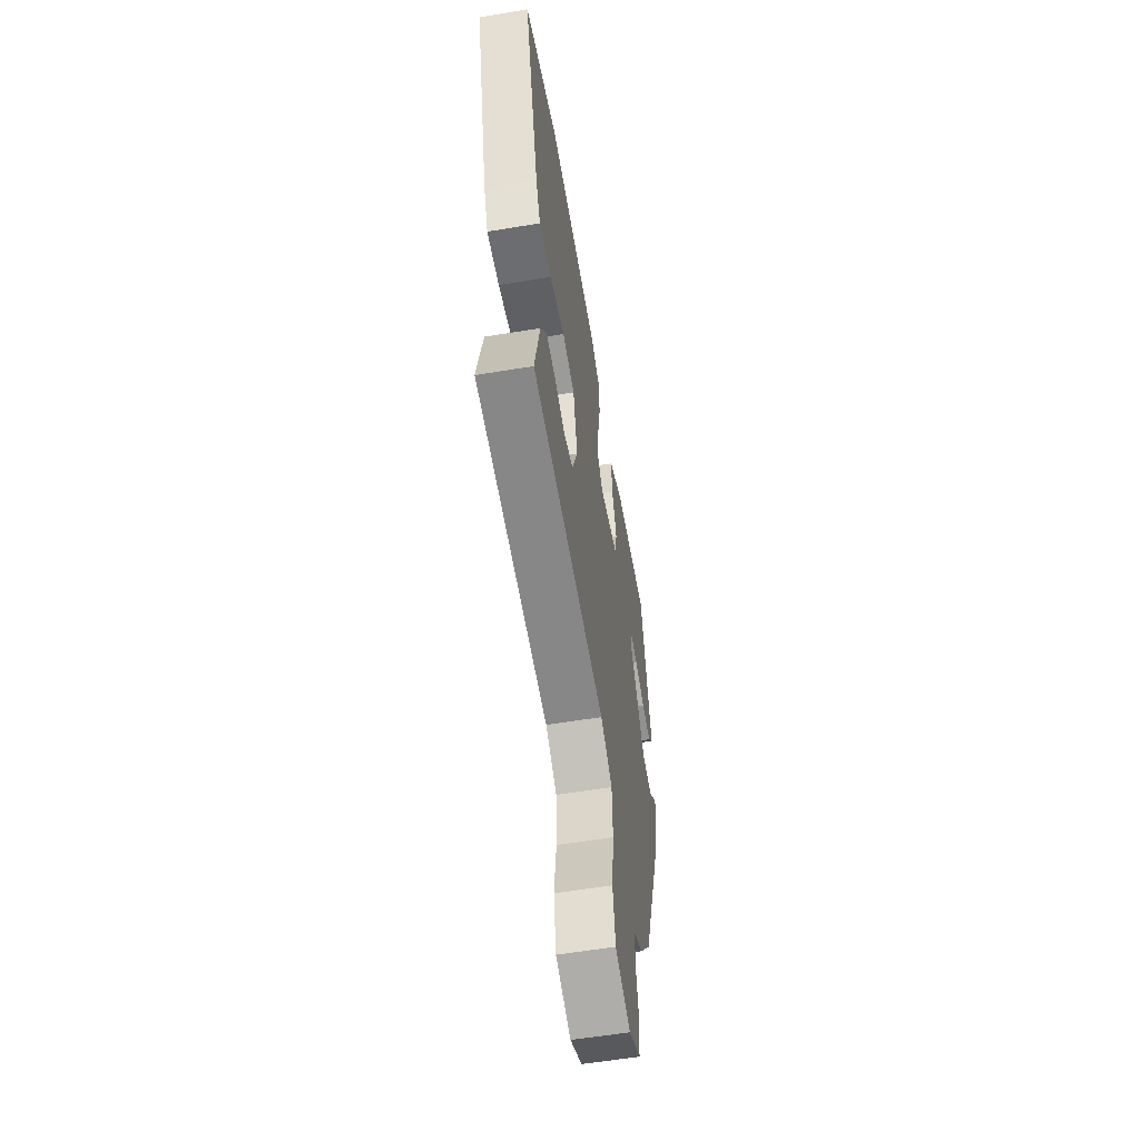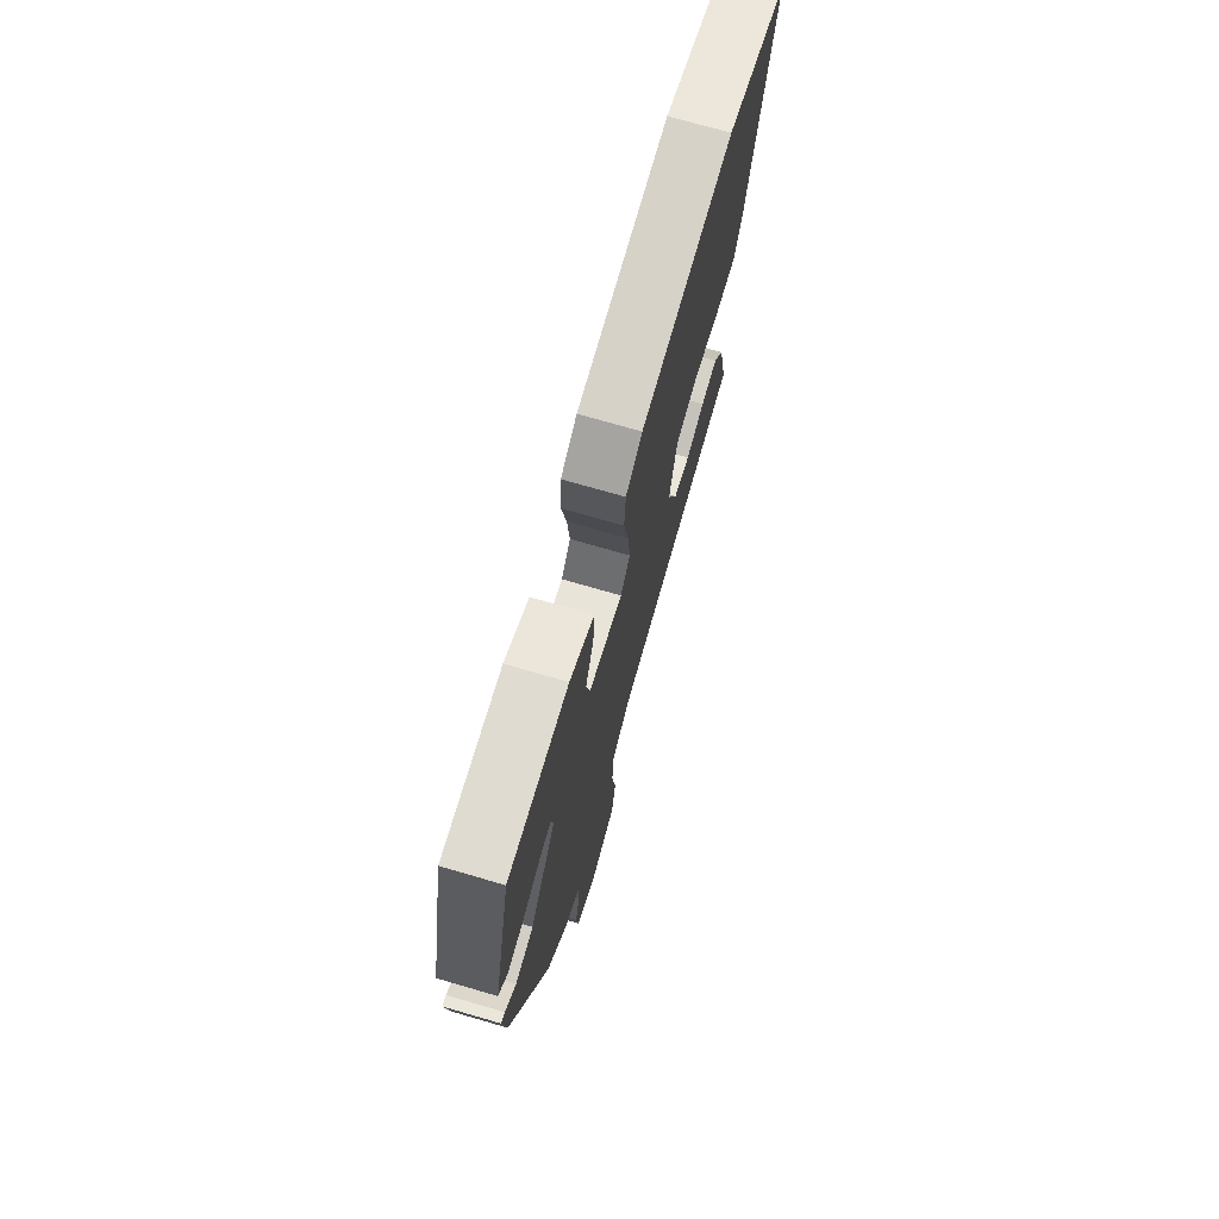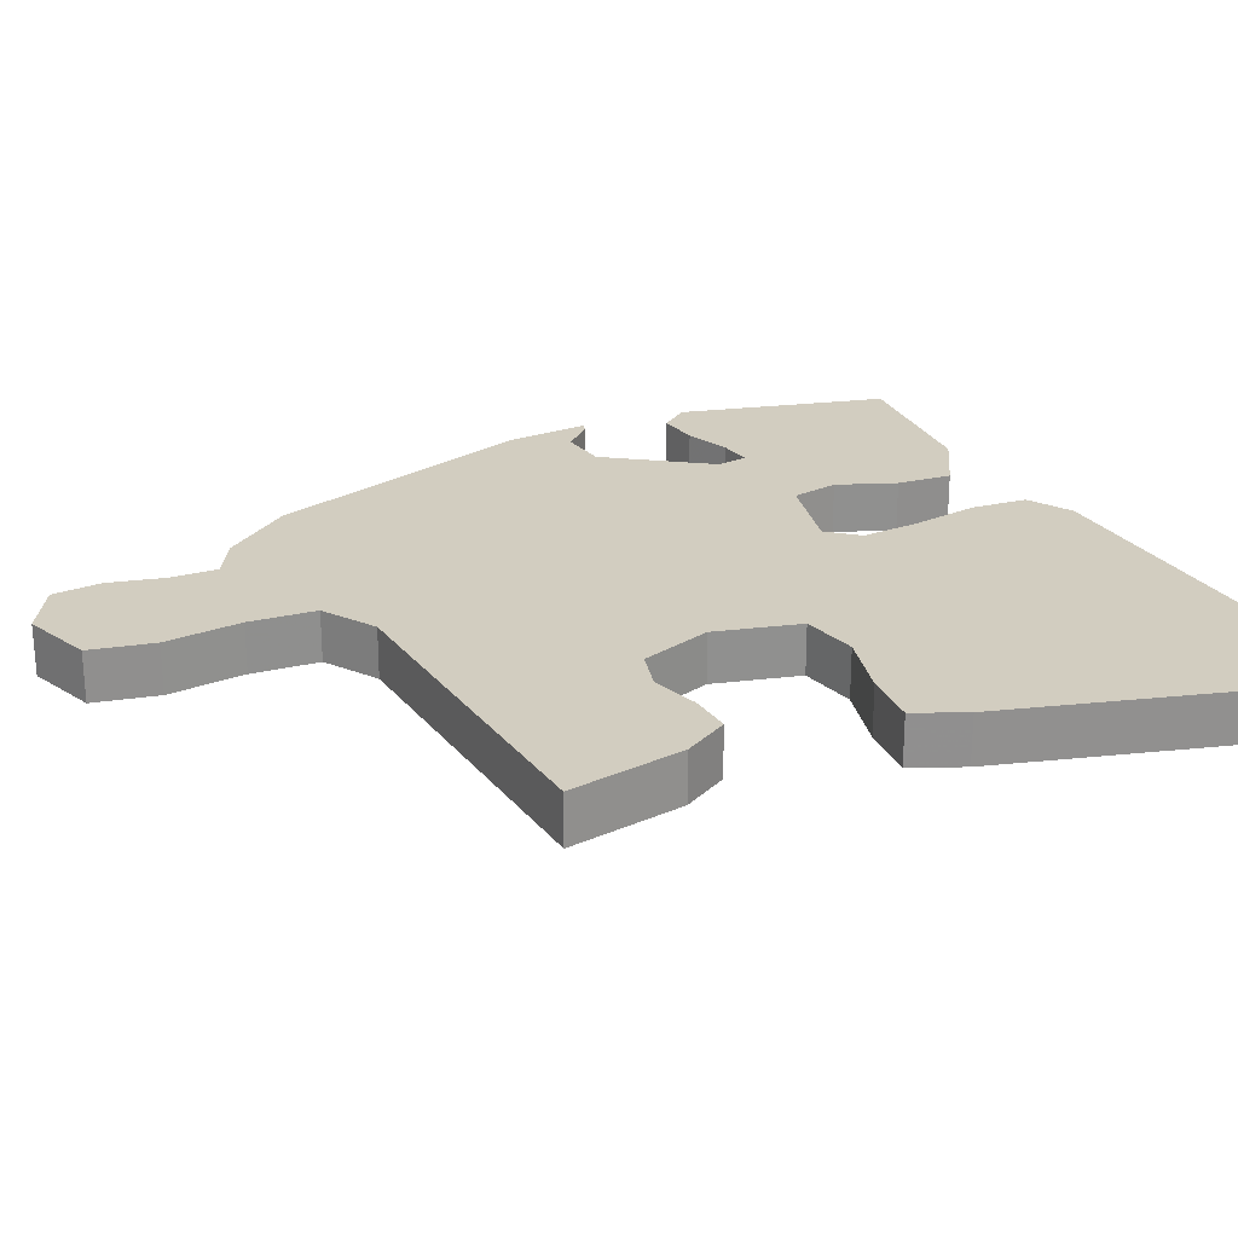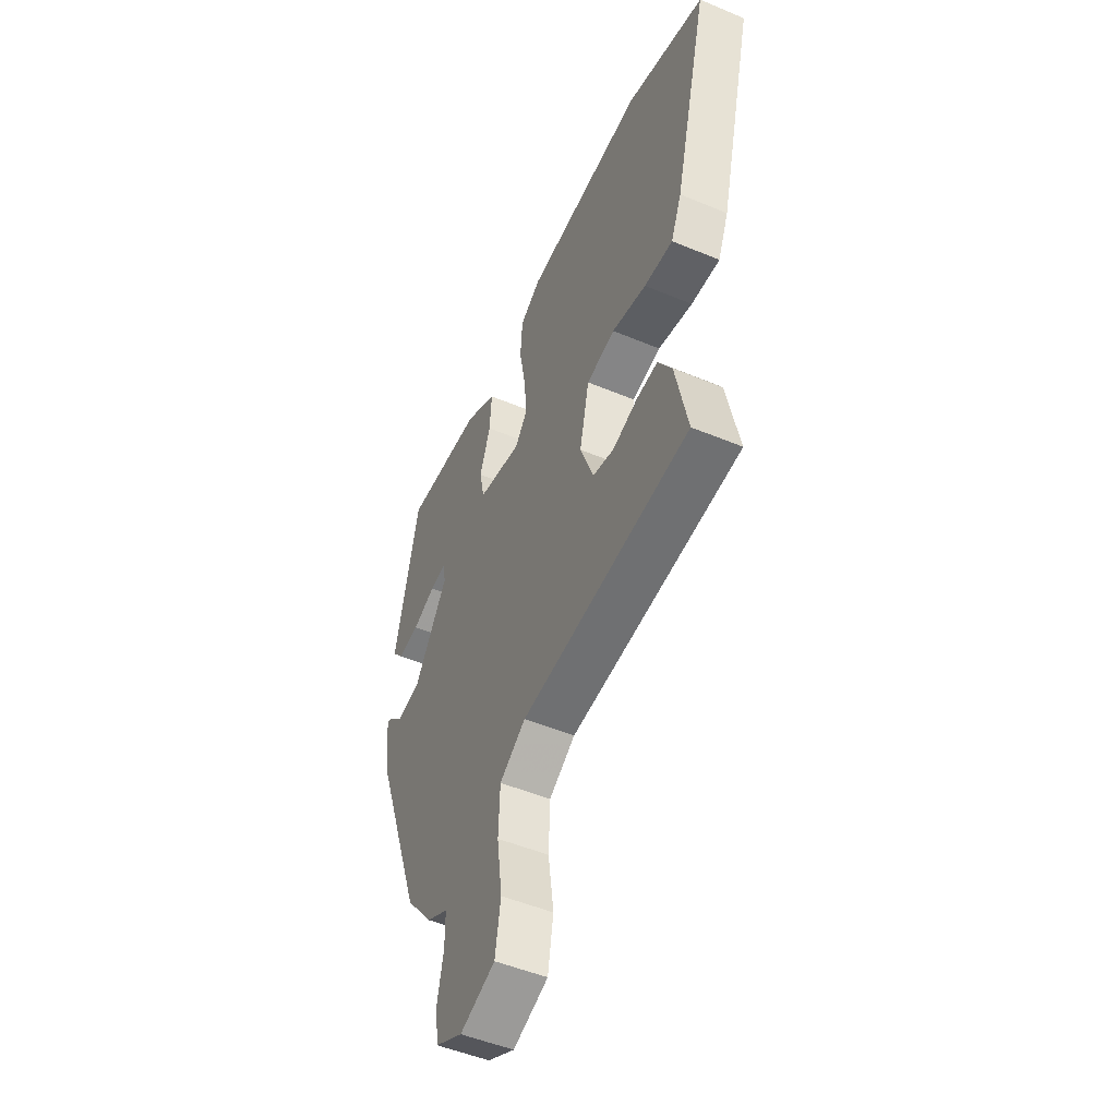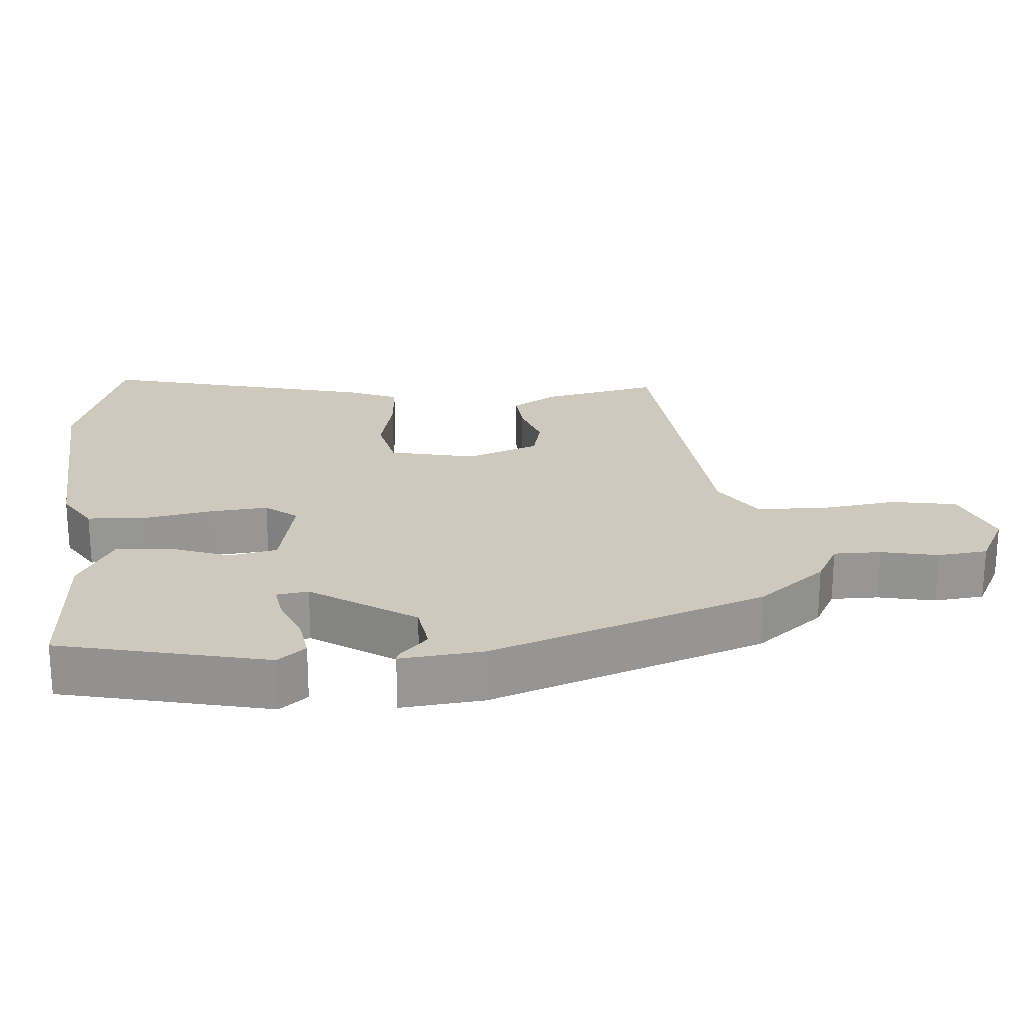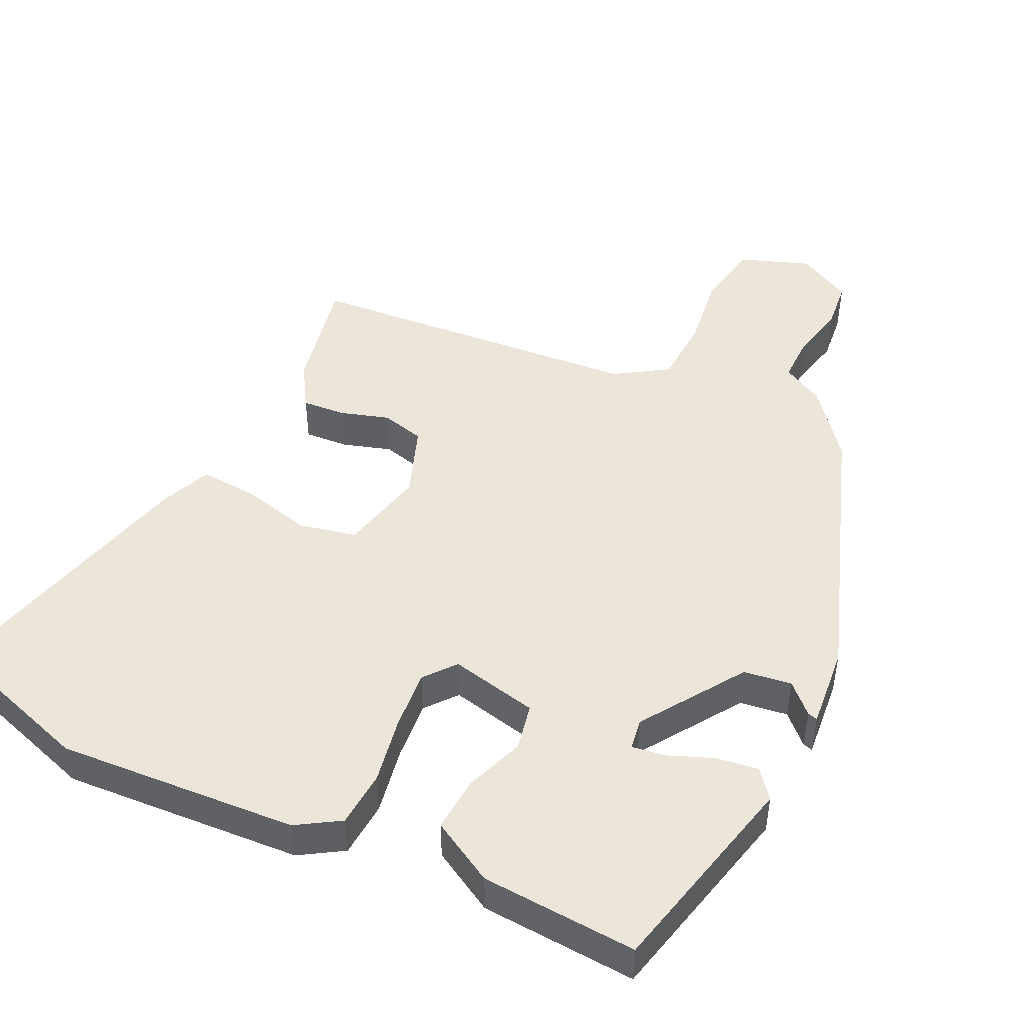
<metadata>
{"format":"obj","ext":"obj","renderer":"f3d","projection":"perspective","resolution":1024,"background":"white","views":[{"elev":-57.5,"azim":-80.2,"up":"+Z"},{"elev":73.2,"azim":106.2,"up":"+Z"},{"elev":24.7,"azim":-113.9,"up":"+Y"},{"elev":-50.1,"azim":-114.7,"up":"+Z"},{"elev":22.4,"azim":85.4,"up":"+Y"},{"elev":47.3,"azim":26.1,"up":"+Y"}]}
</metadata>
<code>
v 0.374 0.07 -0.454
v 0.298 0.07 -0.548
v 0.238 0.07 -0.58
v 0.238 0.07 -0.646
v 0.255 0.07 -0.725
v 0.247 0.07 -0.795
v 0.17 0.07 -0.835
v 0.071 0.07 -0.798
v 0.055 0.07 -0.707
v 0.07 0.07 -0.598
v 0.066 0.07 -0.503
v -0.008 0.07 -0.455
v -0.486 0.07 -0.412
v -0.451 0.07 -0.248
v -0.412 0.07 -0.185
v -0.351 0.07 -0.19
v -0.282 0.07 -0.212
v -0.221 0.07 -0.197
v -0.183 0.07 -0.096
v -0.21 0.07 0.025
v -0.291 0.07 0.043
v -0.389 0.07 0.02
v -0.47 0.07 0.015
v -0.5 0.07 0.087
v -0.596 0.07 0.47
v -0.374 0.07 0.54
v -0.036 0.07 0.515
v 0.024 0.07 0.477
v 0.029 0.07 0.398
v 0.011 0.07 0.303
v 0.003 0.07 0.219
v 0.038 0.07 0.175
v 0.162 0.07 0.201
v 0.176 0.07 0.267
v 0.146 0.07 0.35
v 0.141 0.07 0.428
v 0.23 0.07 0.477
v 0.449 0.07 0.489
v 0.516 0.07 0.197
v 0.484 0.07 0.158
v 0.425 0.07 0.167
v 0.361 0.07 0.193
v 0.315 0.07 0.2
v 0.308 0.07 0.156
v 0.403 0.07 0.012
v 0.47 0.07 0.002
v 0.51 0.07 0.041
v 0.524 0.07 0.045
v 0.512 0.07 -0.071
v 0.374 0 -0.454
v 0.298 0 -0.548
v 0.238 0 -0.58
v 0.238 0 -0.646
v 0.255 0 -0.725
v 0.247 0 -0.795
v 0.17 0 -0.835
v 0.071 0 -0.798
v 0.055 0 -0.707
v 0.07 0 -0.598
v 0.066 0 -0.503
v -0.008 0 -0.455
v -0.486 0 -0.412
v -0.451 0 -0.248
v -0.412 0 -0.185
v -0.351 0 -0.19
v -0.282 0 -0.212
v -0.221 0 -0.197
v -0.183 0 -0.096
v -0.21 0 0.025
v -0.291 0 0.043
v -0.389 0 0.02
v -0.47 0 0.015
v -0.5 0 0.087
v -0.596 0 0.47
v -0.374 0 0.54
v -0.036 0 0.515
v 0.024 0 0.477
v 0.029 0 0.398
v 0.011 0 0.303
v 0.003 0 0.219
v 0.038 0 0.175
v 0.162 0 0.201
v 0.176 0 0.267
v 0.146 0 0.35
v 0.141 0 0.428
v 0.23 0 0.477
v 0.449 0 0.489
v 0.516 0 0.197
v 0.484 0 0.158
v 0.425 0 0.167
v 0.361 0 0.193
v 0.315 0 0.2
v 0.308 0 0.156
v 0.403 0 0.012
v 0.47 0 0.002
v 0.51 0 0.041
v 0.524 0 0.045
v 0.512 0 -0.071
f 1 2 3
f 49 1 3
f 48 49 3
f 47 48 3
f 46 47 3
f 45 46 3
f 44 45 3
f 40 41 42
f 39 40 42
f 38 39 42
f 37 38 42
f 36 37 42
f 35 36 42
f 34 35 42 43
f 33 34 43 44
f 28 29 30
f 27 28 30
f 26 27 30
f 25 26 30
f 24 25 30
f 23 24 30
f 22 23 30
f 21 22 30
f 20 21 30 31
f 19 20 31 32
f 15 16 17
f 14 15 17
f 13 14 17
f 12 13 17
f 11 12 17 18
f 8 9 10
f 7 8 10
f 6 7 10
f 5 6 10
f 4 5 10
f 3 4 10 11
f 32 33 44
f 19 32 44
f 18 19 44
f 11 18 44
f 3 11 44
f 52 51 50
f 52 50 98
f 52 98 97
f 52 97 96
f 52 96 95
f 52 95 94
f 52 94 93
f 91 90 89
f 91 89 88
f 91 88 87
f 91 87 86
f 91 86 85
f 91 85 84
f 92 91 84 83
f 93 92 83 82
f 79 78 77
f 79 77 76
f 79 76 75
f 79 75 74
f 79 74 73
f 79 73 72
f 79 72 71
f 79 71 70
f 80 79 70 69
f 81 80 69 68
f 66 65 64
f 66 64 63
f 66 63 62
f 66 62 61
f 67 66 61 60
f 59 58 57
f 59 57 56
f 59 56 55
f 59 55 54
f 59 54 53
f 60 59 53 52
f 93 82 81
f 93 81 68
f 93 68 67
f 93 67 60
f 93 60 52
f 1 50 51 2
f 2 51 52 3
f 3 52 53 4
f 4 53 54 5
f 5 54 55 6
f 6 55 56 7
f 7 56 57 8
f 8 57 58 9
f 9 58 59 10
f 10 59 60 11
f 11 60 61 12
f 12 61 62 13
f 13 62 63 14
f 14 63 64 15
f 15 64 65 16
f 16 65 66 17
f 17 66 67 18
f 18 67 68 19
f 19 68 69 20
f 20 69 70 21
f 21 70 71 22
f 22 71 72 23
f 23 72 73 24
f 24 73 74 25
f 25 74 75 26
f 26 75 76 27
f 27 76 77 28
f 28 77 78 29
f 29 78 79 30
f 30 79 80 31
f 31 80 81 32
f 32 81 82 33
f 33 82 83 34
f 34 83 84 35
f 35 84 85 36
f 36 85 86 37
f 37 86 87 38
f 38 87 88 39
f 39 88 89 40
f 40 89 90 41
f 41 90 91 42
f 42 91 92 43
f 43 92 93 44
f 44 93 94 45
f 45 94 95 46
f 46 95 96 47
f 47 96 97 48
f 48 97 98 49
f 49 98 50 1

</code>
